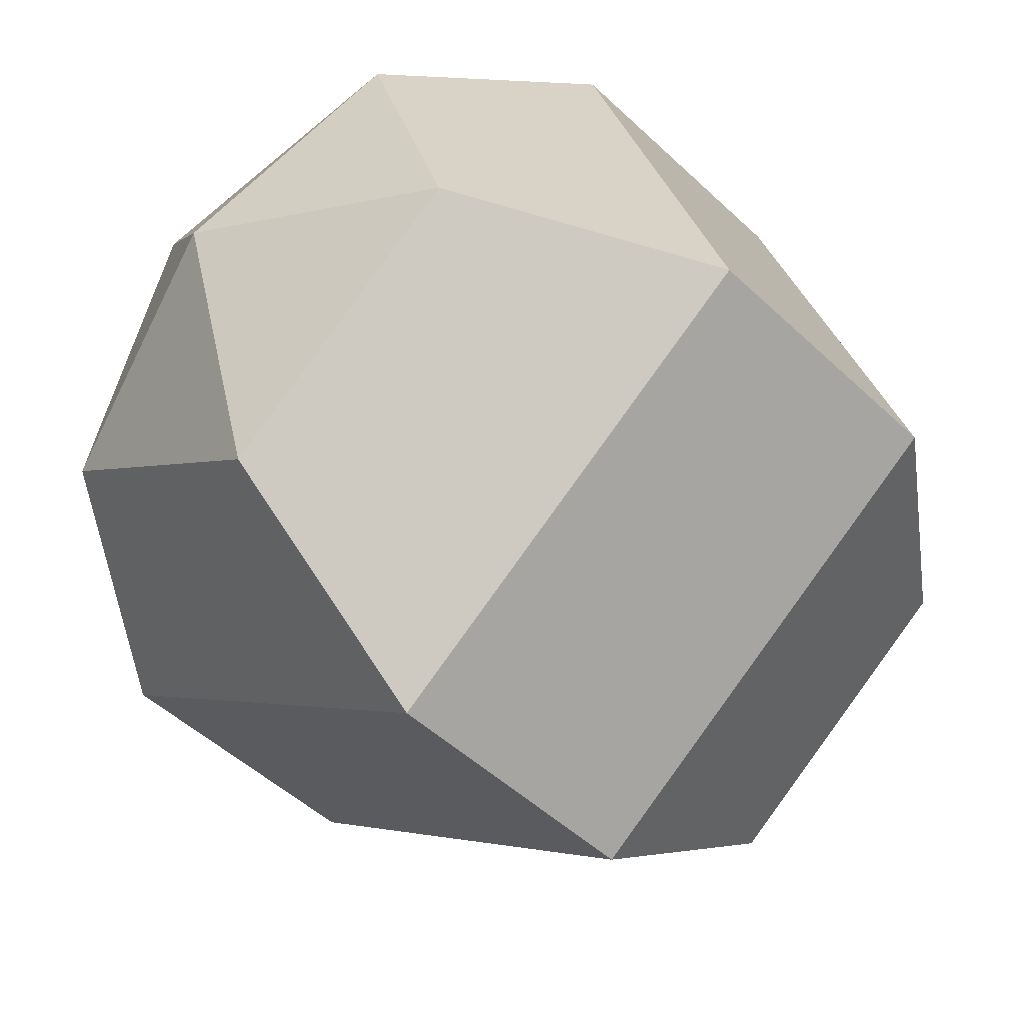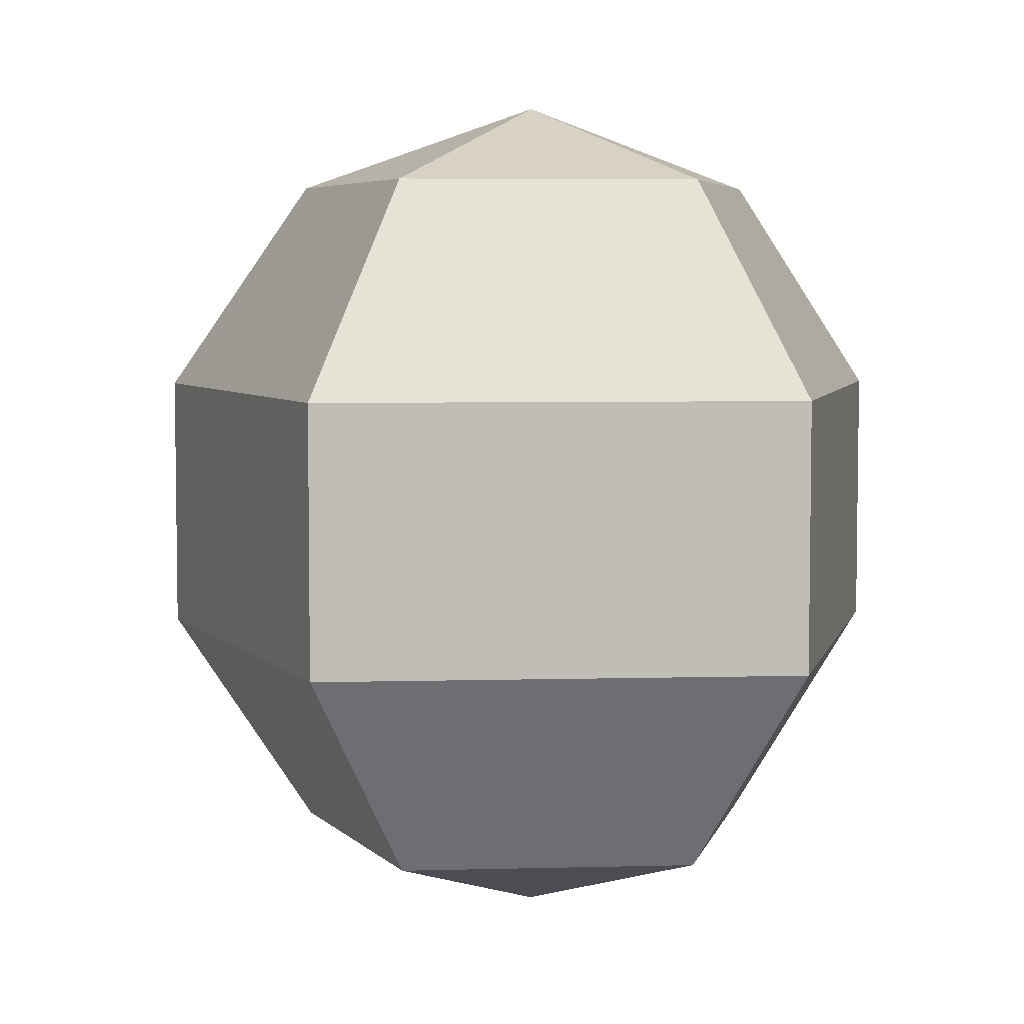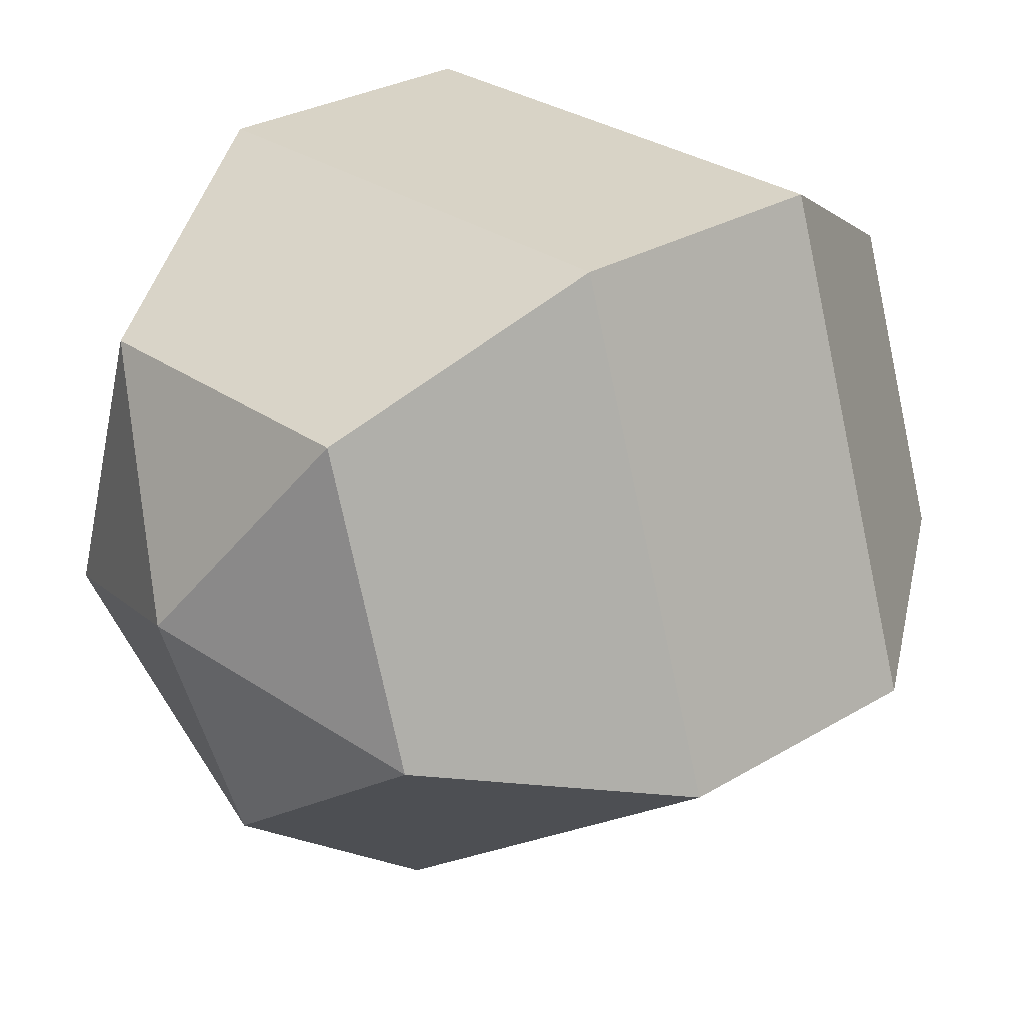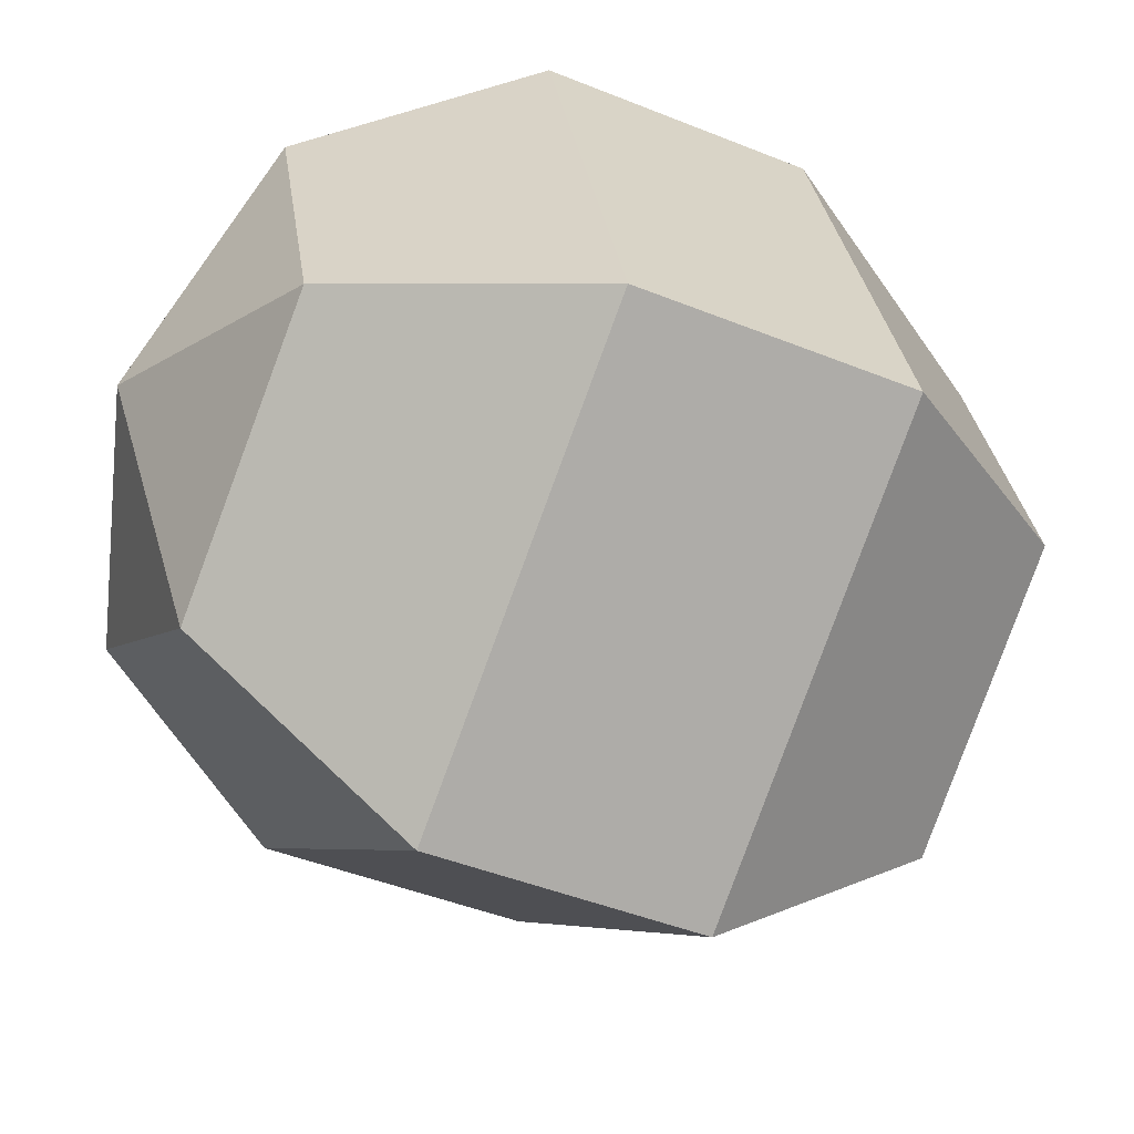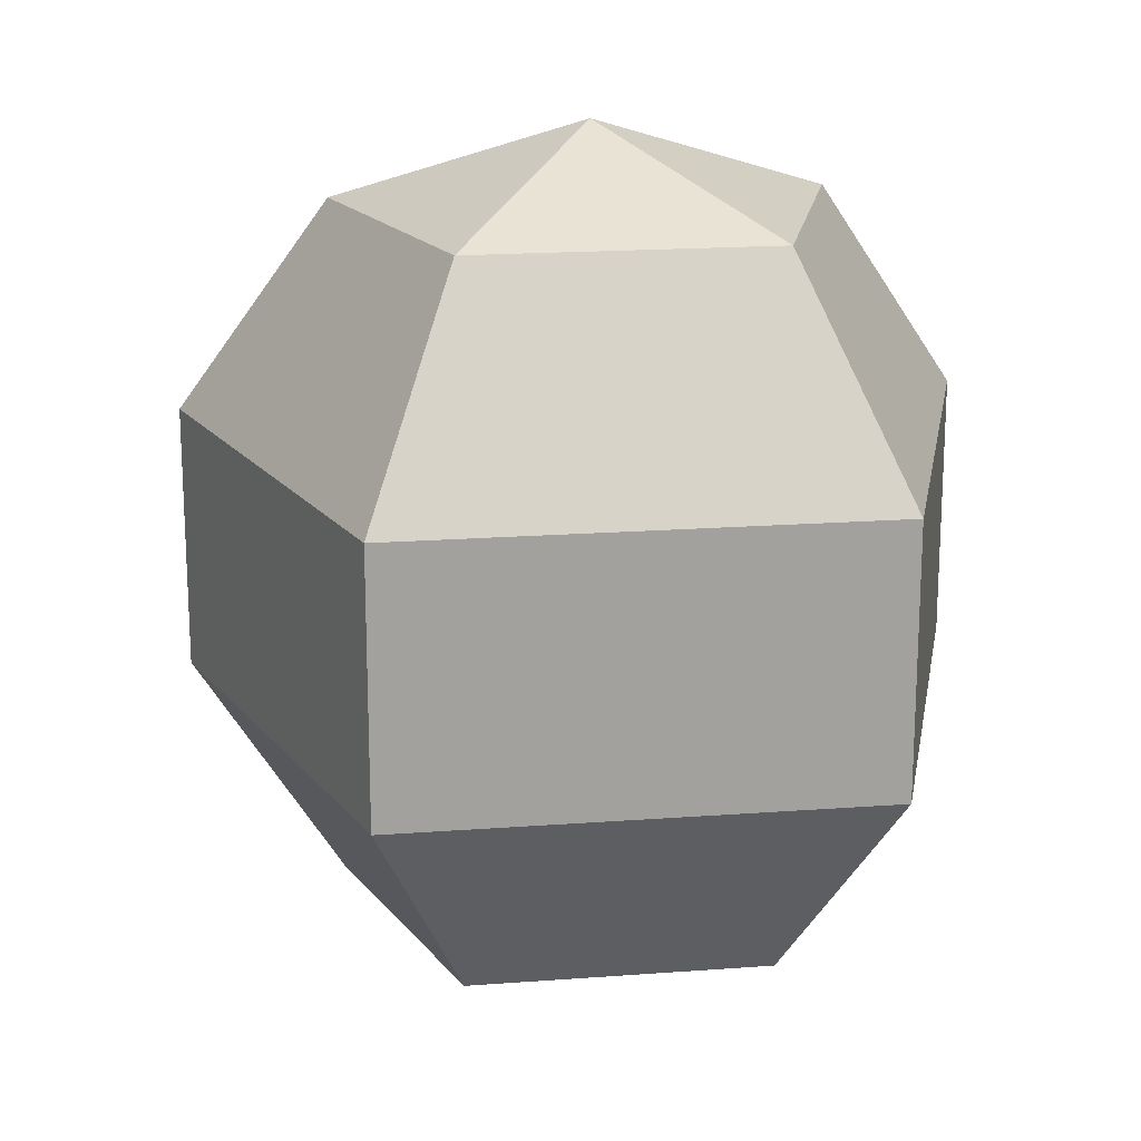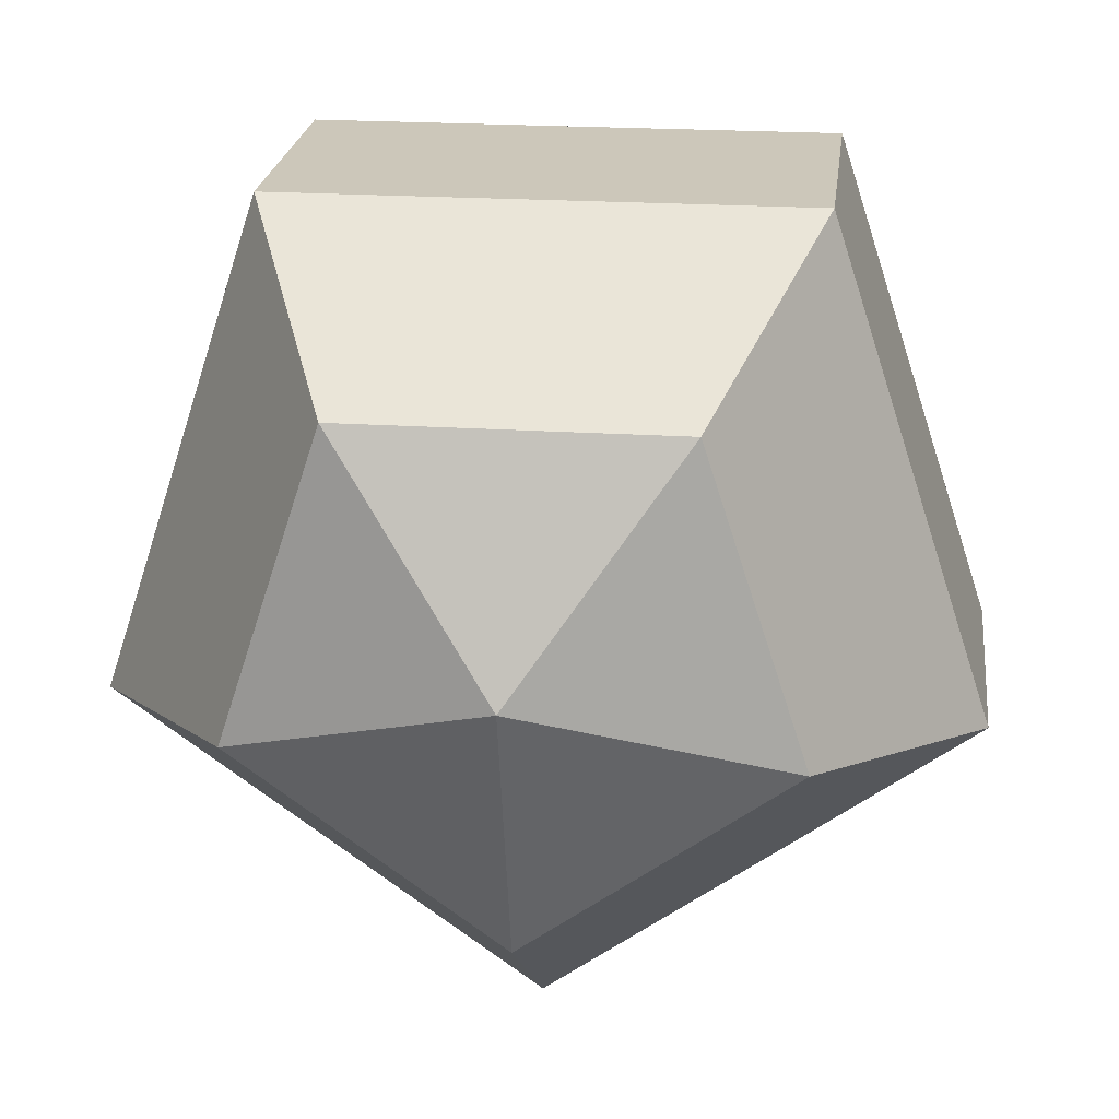
<metadata>
{"format":"obj","ext":"obj","renderer":"f3d","projection":"perspective","resolution":1024,"background":"white","views":[{"elev":-48.2,"azim":43.4,"up":"+Z"},{"elev":5.4,"azim":-148.7,"up":"+Y"},{"elev":27.9,"azim":-132.7,"up":"+Z"},{"elev":-44.0,"azim":-115.5,"up":"+Z"},{"elev":18.4,"azim":-152.2,"up":"+Y"},{"elev":21.5,"azim":6.5,"up":"+Z"}]}
</metadata>
<code>
v 0 0.809 -0.5878
v 0 -0.309 -0.9511
v 0 -0.809 -0.5878
v 0.559 0.809 -0.1816
v 0.9045 0.309 -0.2939
v 0.9045 -0.309 -0.2939
v 0.559 -0.809 -0.1816
v 0.3455 0.809 0.4755
v 0.559 0.309 0.7694
v 0.559 -0.309 0.7694
v 0.3455 -0.809 0.4755
v -0 1 0
v -0.3455 0.809 0.4755
v -0.559 0.309 0.7694
v -0.559 -0.309 0.7694
v -0.3455 -0.809 0.4755
v -0.559 0.809 -0.1816
v -0.9045 0.309 -0.2939
v -0.9045 -0.309 -0.2939
v -0.559 -0.809 -0.1816
v 0 -1 0
v 0 0.309 -0.9511
f 21 3 7
f 2 22 5 6
f 1 12 4
f 3 2 6 7
f 22 1 4 5
f 7 6 10 11
f 5 4 8 9
f 21 7 11
f 6 5 9 10
f 4 12 8
f 11 10 15 16
f 9 8 13 14
f 21 11 16
f 10 9 14 15
f 8 12 13
f 16 15 19 20
f 14 13 17 18
f 21 16 20
f 15 14 18 19
f 13 12 17
f 20 19 2 3
f 18 17 1 22
f 21 20 3
f 19 18 22 2
f 17 12 1

</code>
